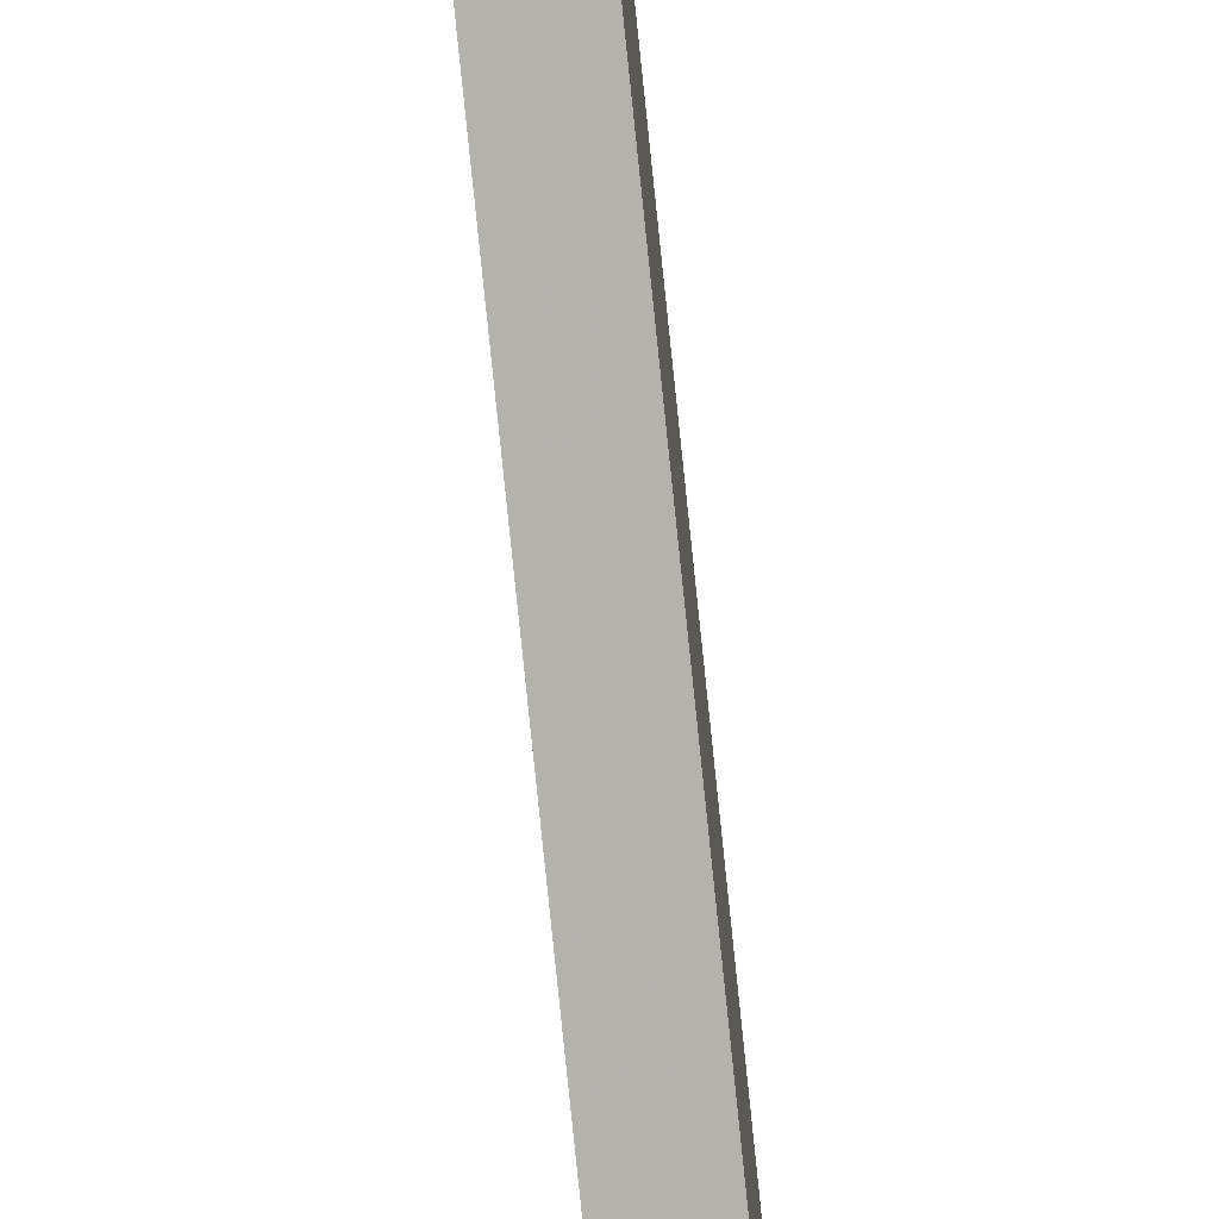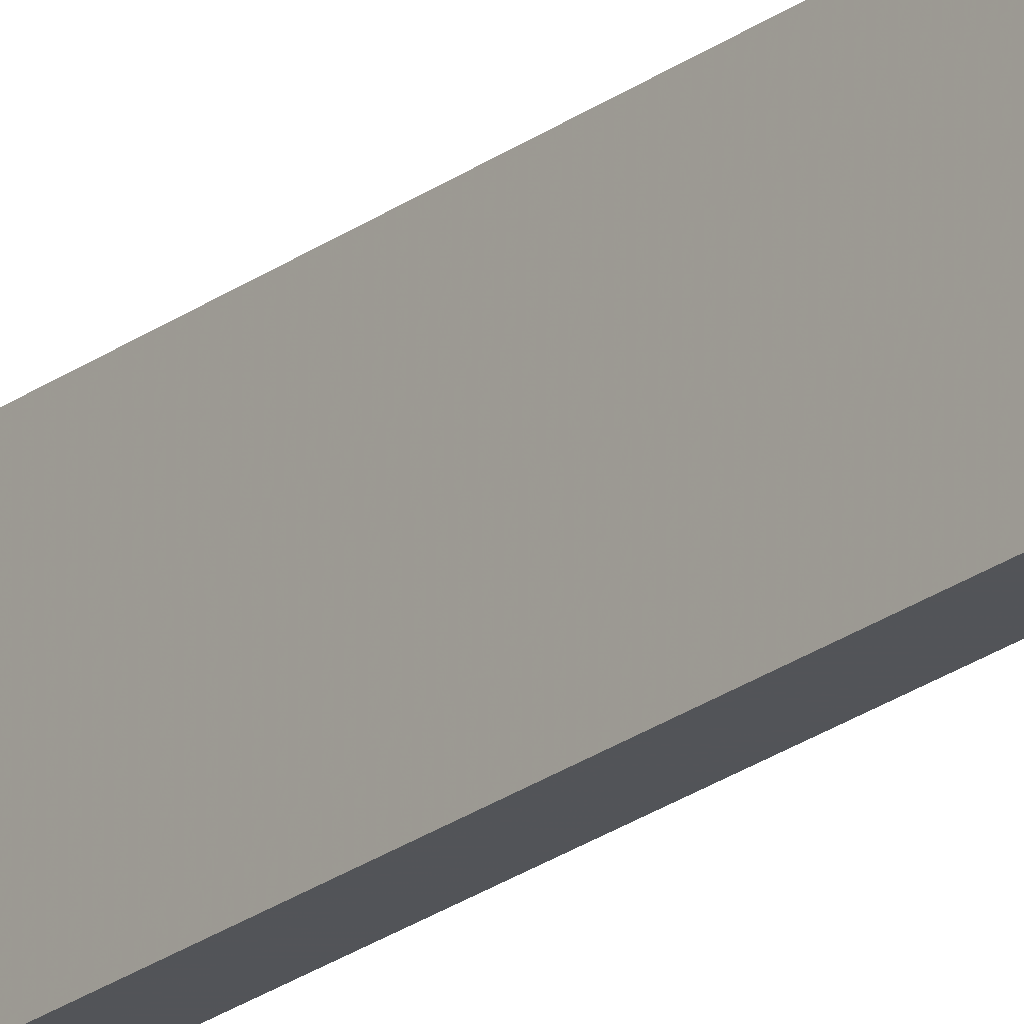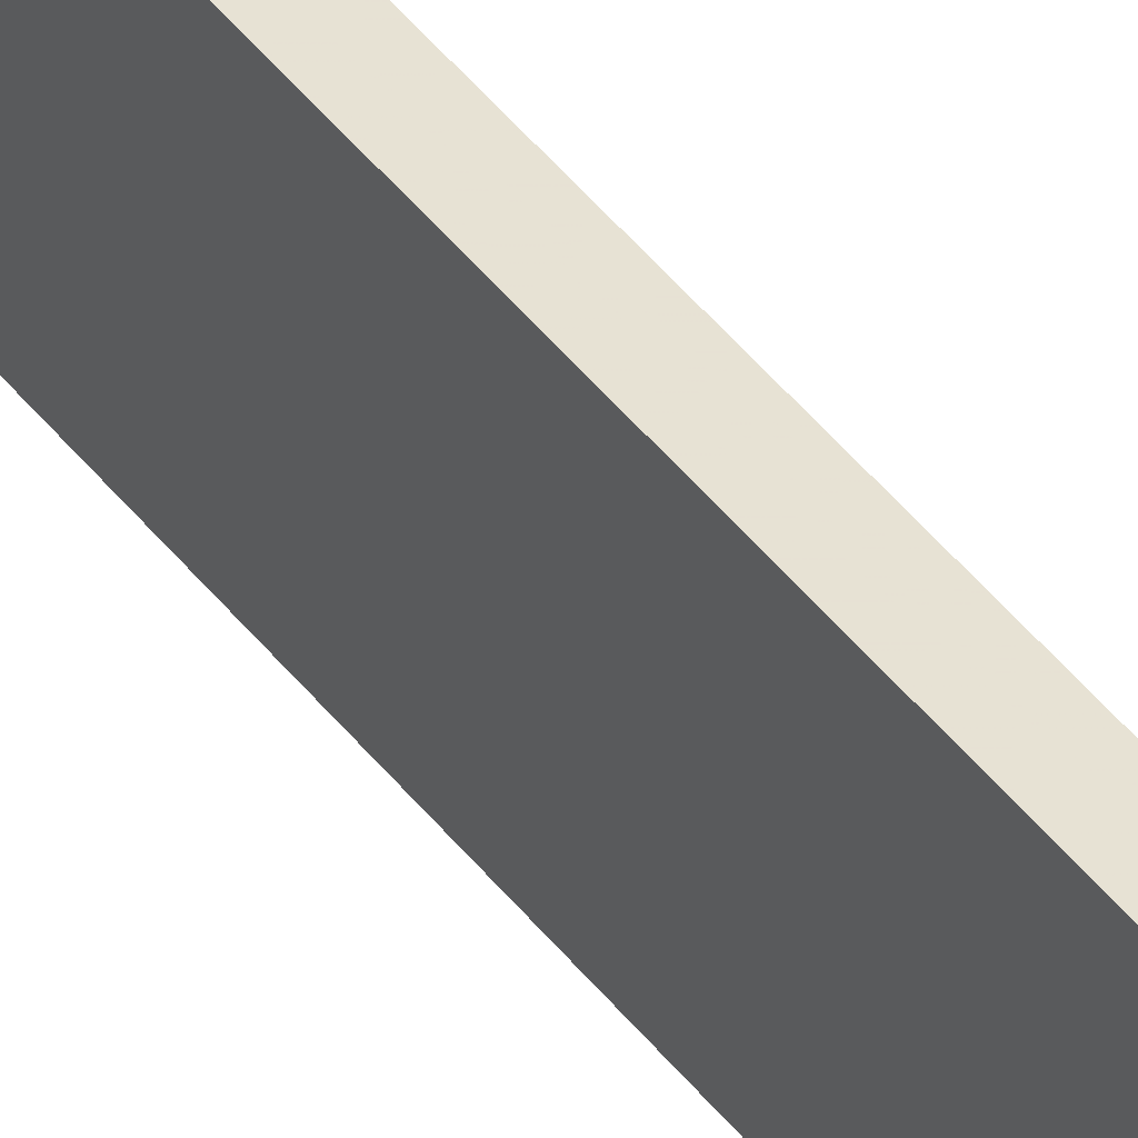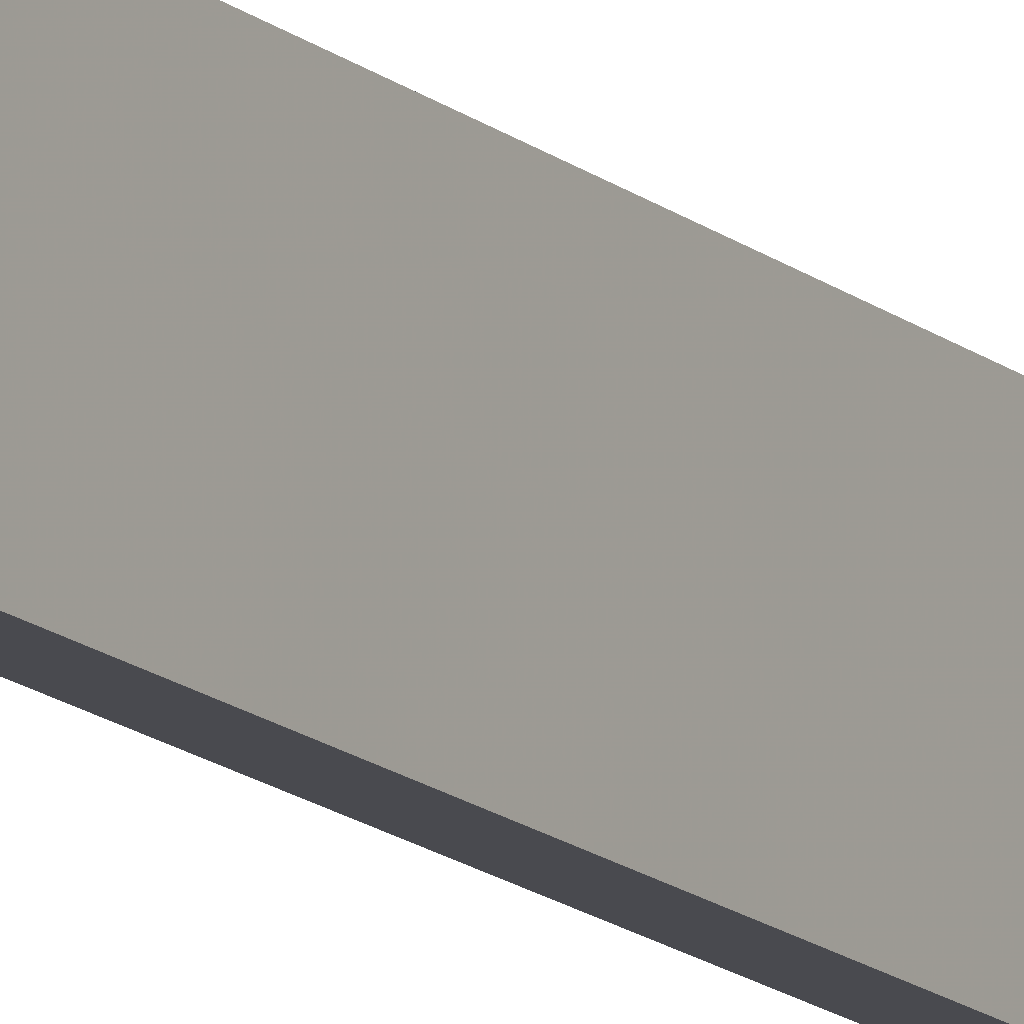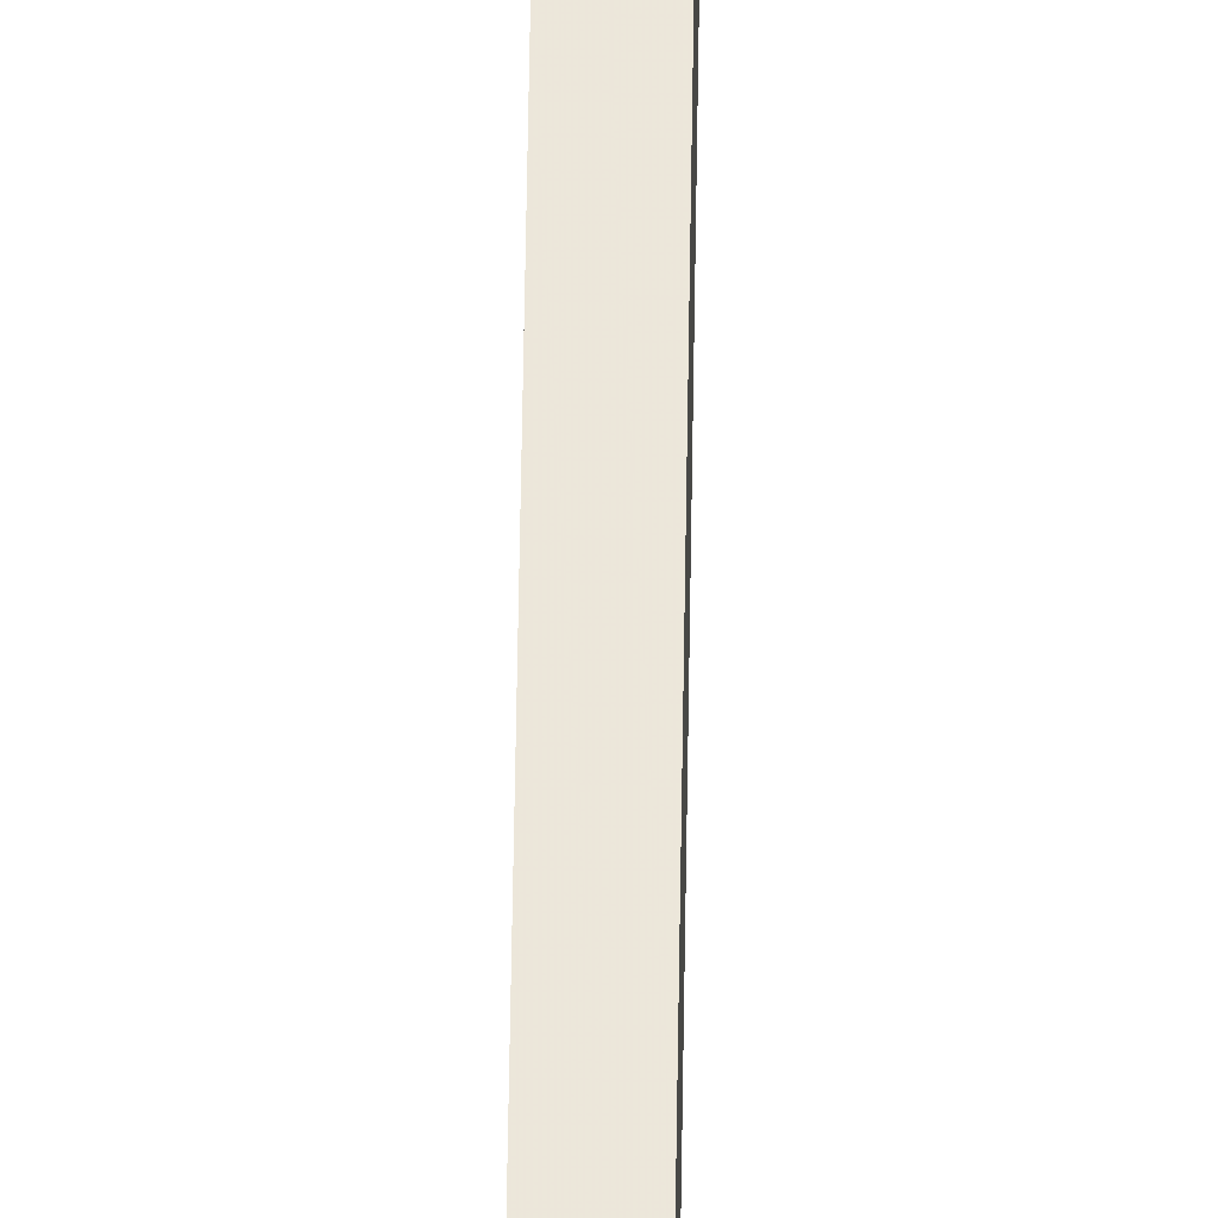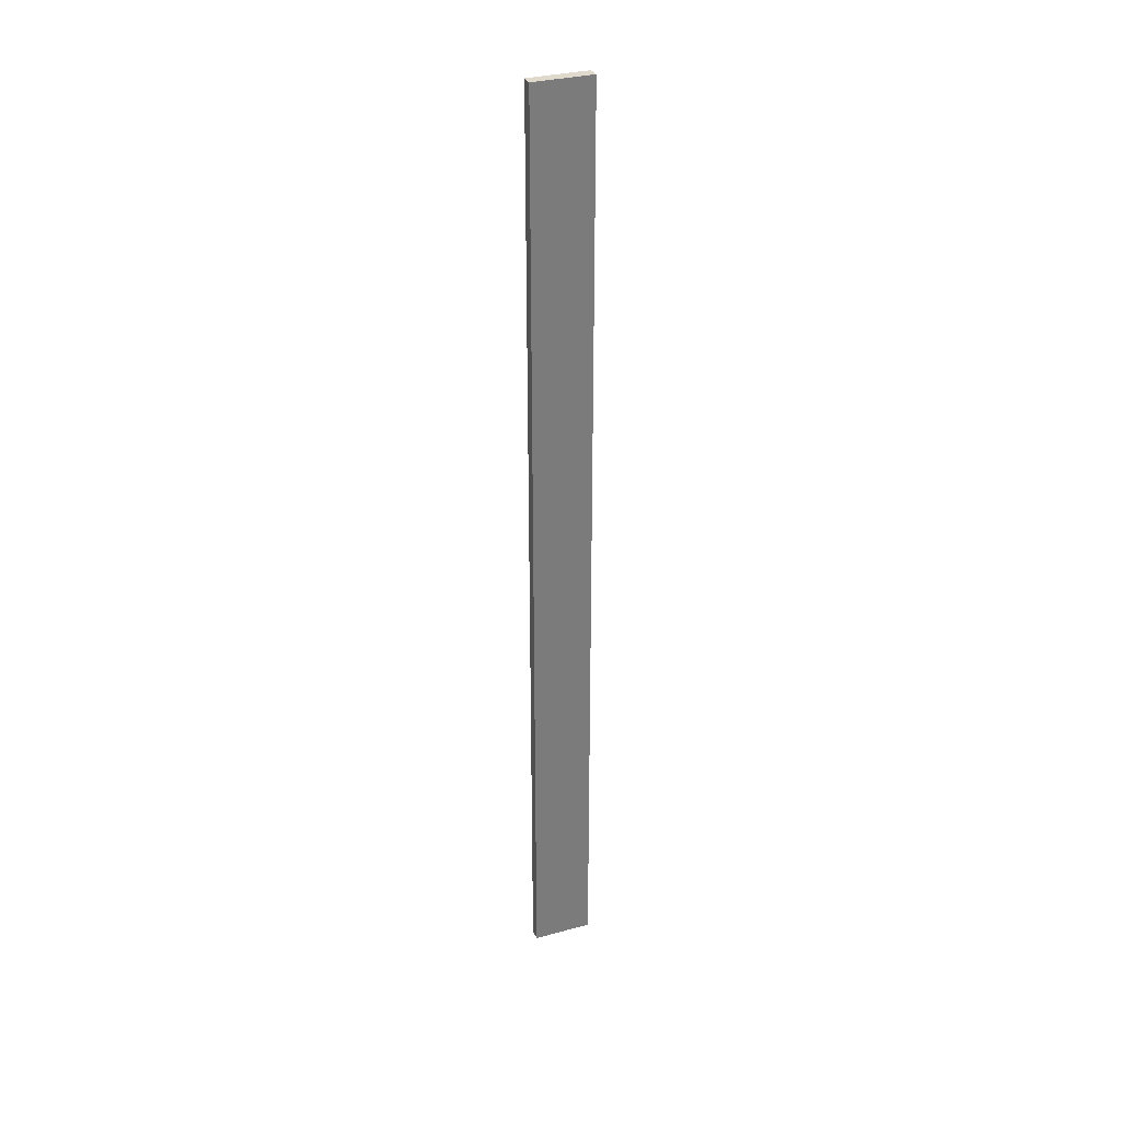
<metadata>
{"format":"obj","ext":"obj","renderer":"f3d","projection":"perspective","resolution":1024,"background":"white","views":[{"elev":-79.7,"azim":-174.1,"up":"+Y"},{"elev":-23.3,"azim":-39.1,"up":"+Y"},{"elev":39.7,"azim":-32.4,"up":"+Y"},{"elev":-13.5,"azim":-151.8,"up":"+Y"},{"elev":53.8,"azim":-179.2,"up":"+Y"},{"elev":32.1,"azim":-110.9,"up":"+Z"}]}
</metadata>
<code>
o 11522
v 2245 1879 15.8
v 2245 1879 15.8
v 2245 1879 15.8
v 2245 1879 16.6
v 2245 1879 16.6
v 2245 1879 16.6
v 2245 1879 15.8
v 2245 1879 15.8
v 2245 1879 15.8
v 2245 1879 16.6
v 2245 1879 15.8
v 2245 1879 16.6
v 2245 1879 16.6
v 2245 1879 16.6
v 2245 1879 16.6
v 2245 1879 16.6
v 2245 1879 15.8
v 2245 1879 16.6
v 2245 1879 15.8
v 2245 1879 16.6
v 2245 1879 16.6
v 2245 1879 15.8
v 2245 1879 16.6
v 2245 1879 16.6
v 2245 1879 15.8
v 2245 1879 15.8
v 2245 1879 16.6
v 2245 1879 15.8
v 2245 1879 15.8
f 1 2 3
f 1 4 5
f 6 2 7
f 8 9 7
f 10 7 11
f 12 13 14
f 14 15 16
f 17 15 18
f 19 20 21
f 22 23 20
f 24 25 26
f 27 28 29

</code>
